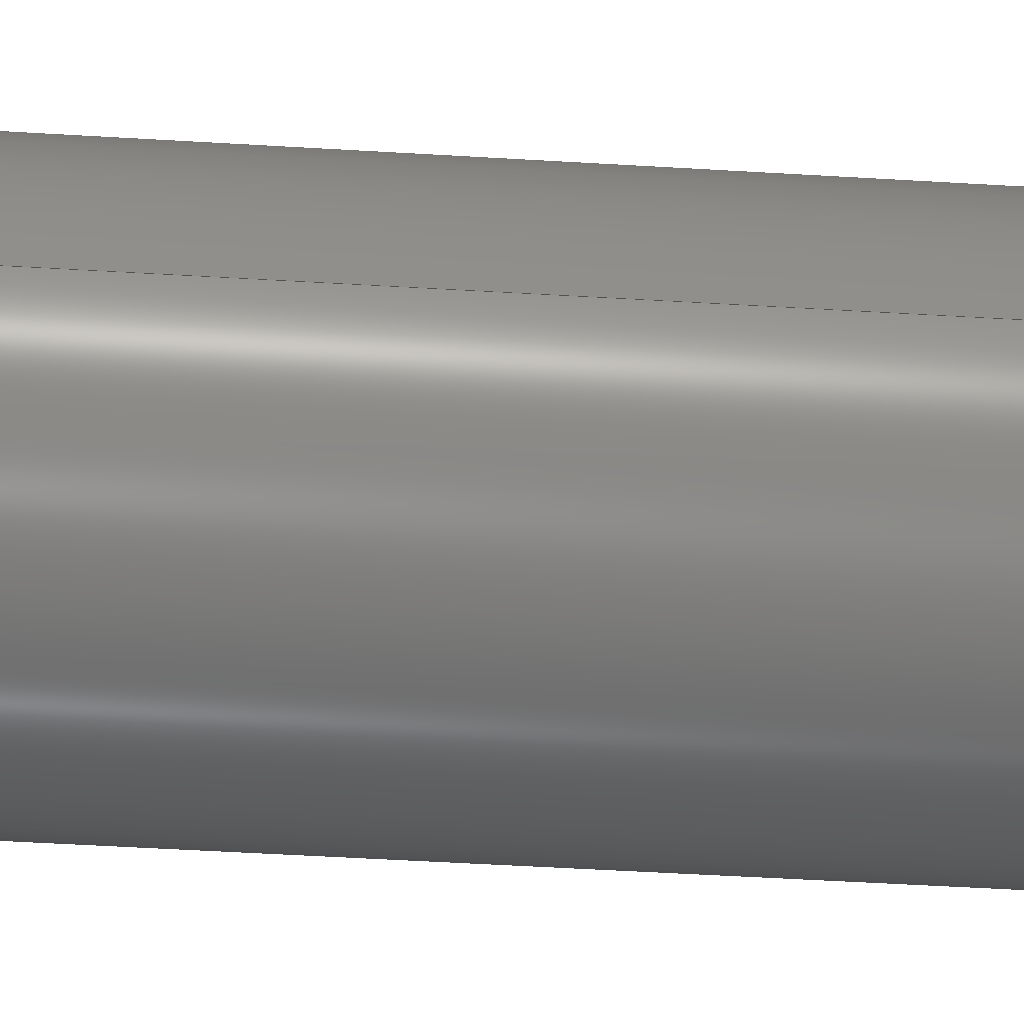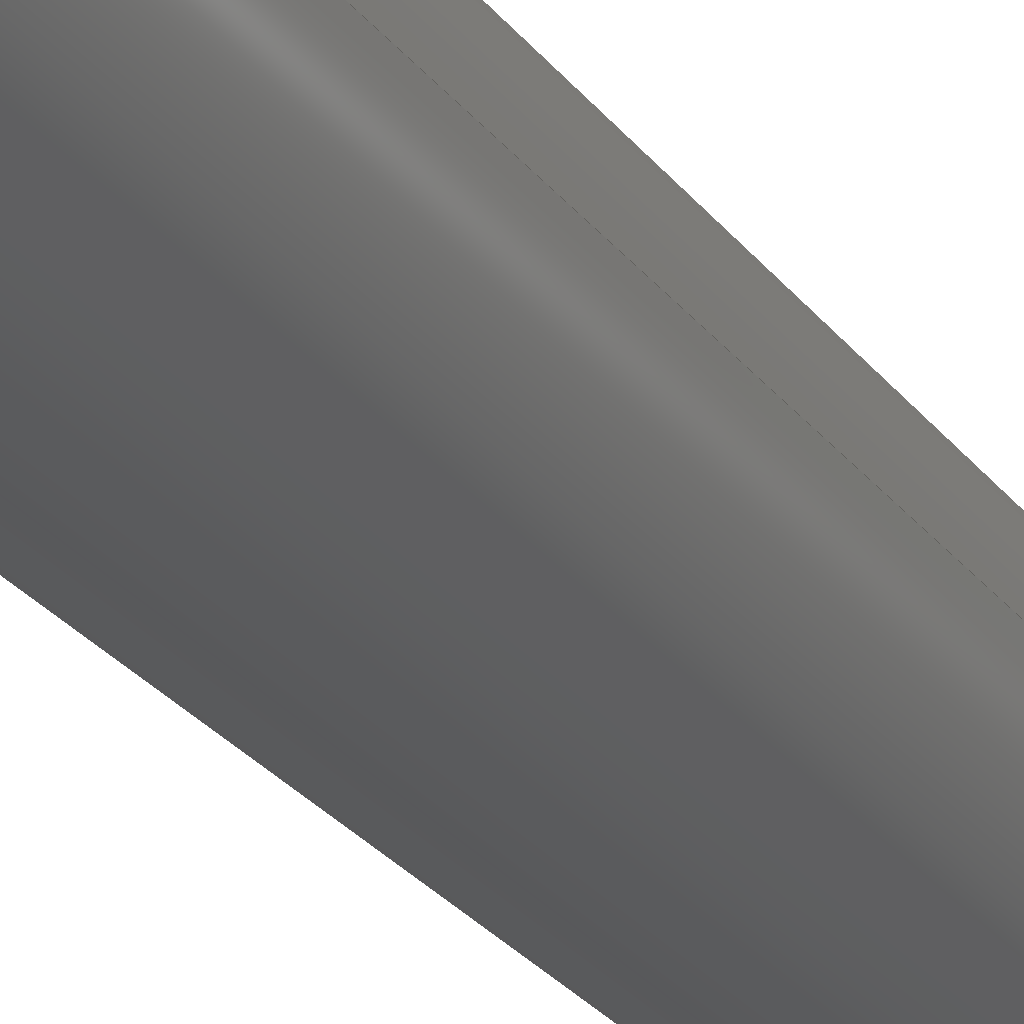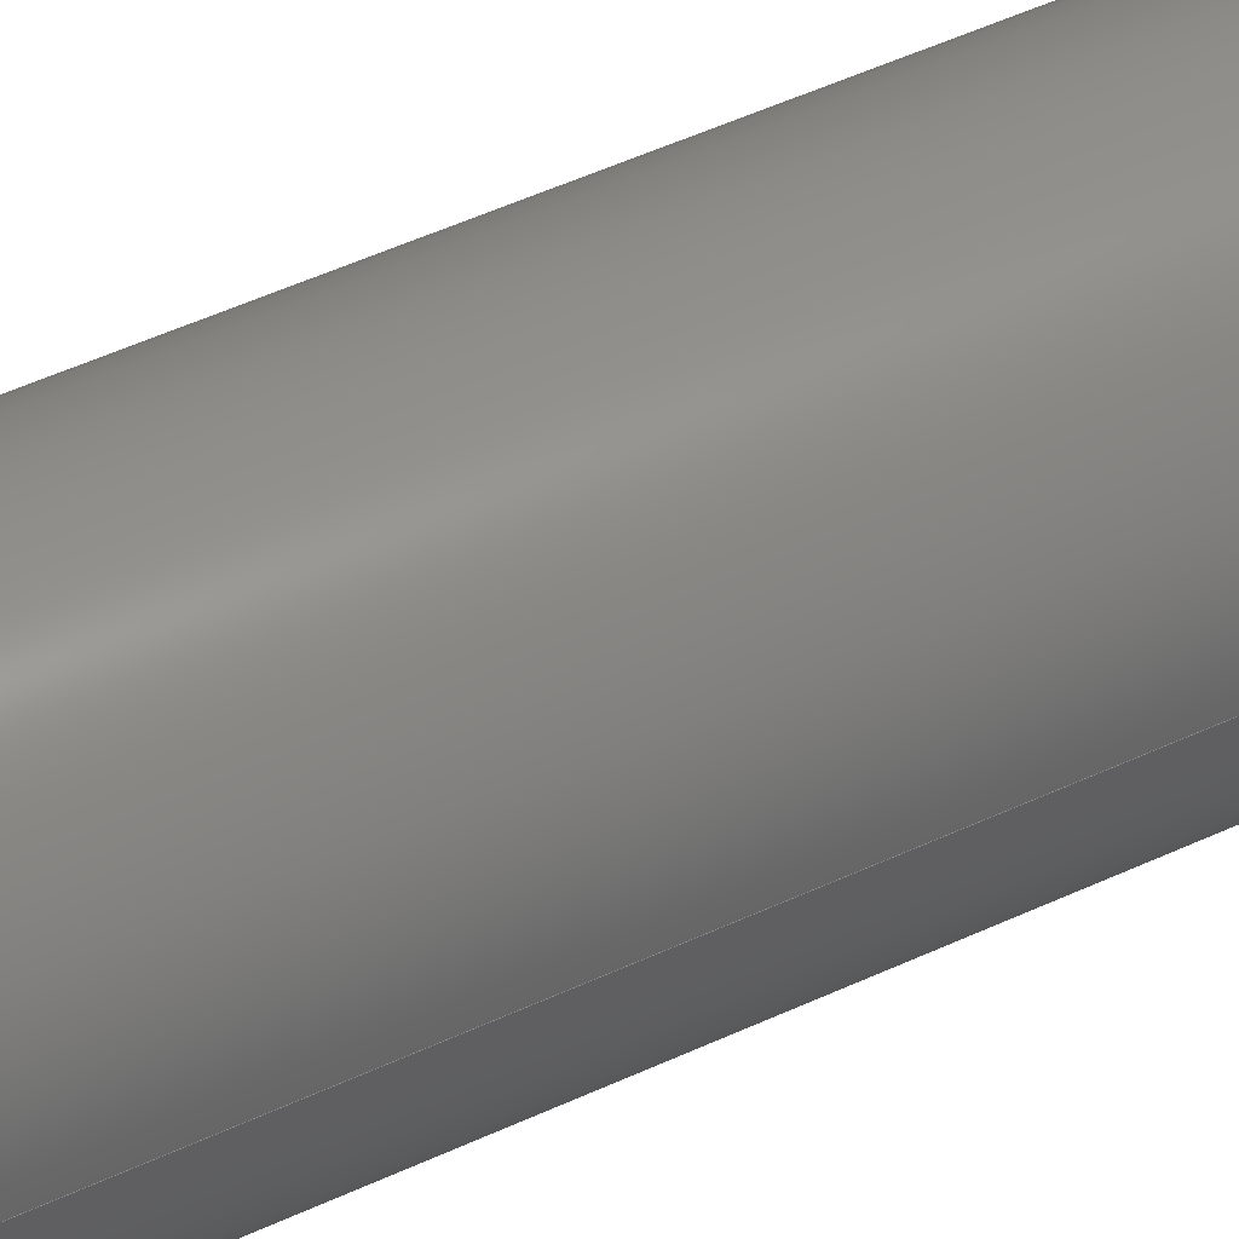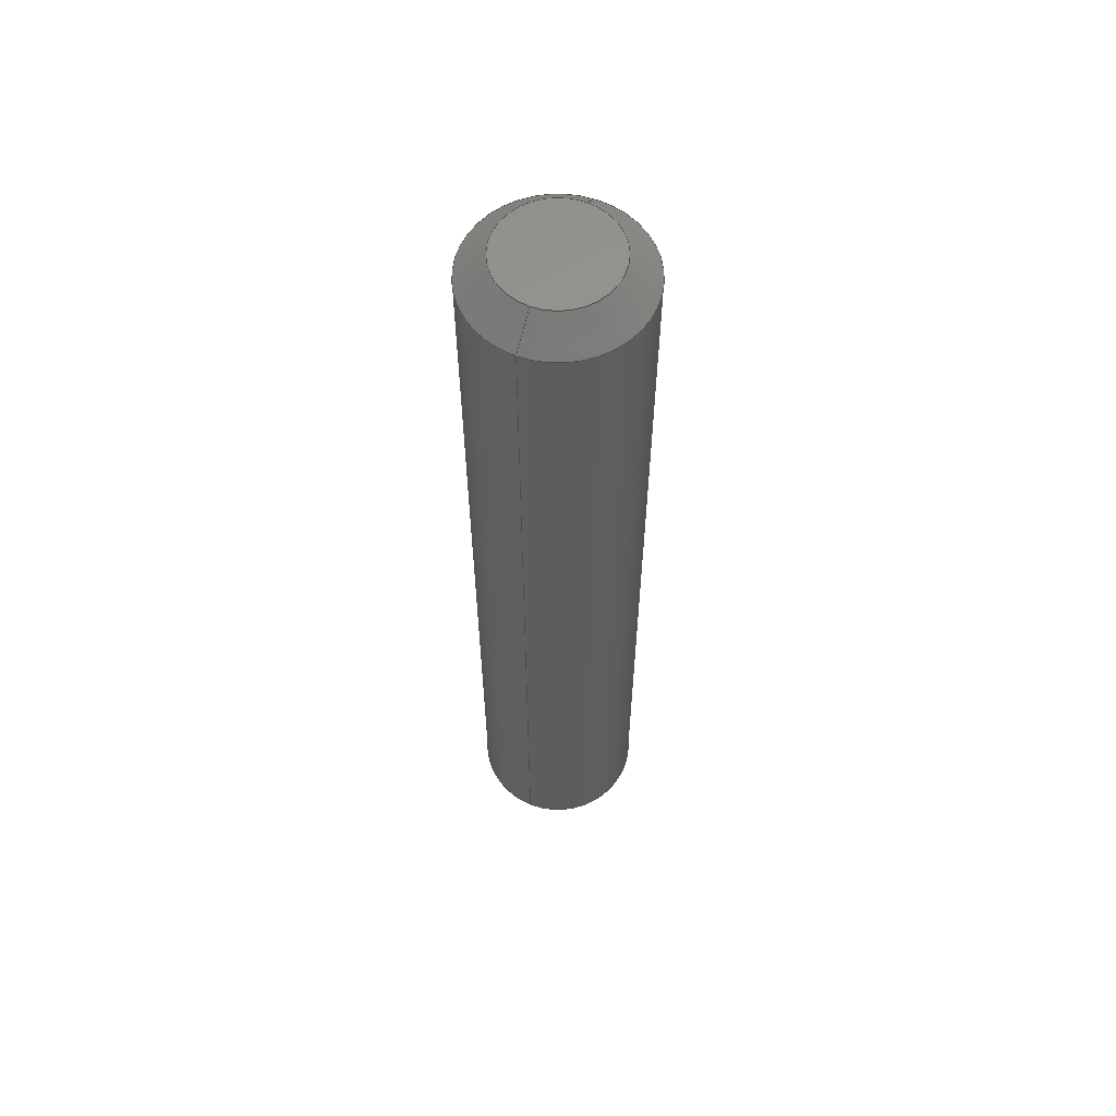
<metadata>
{"format":"step","ext":"stp","renderer":"f3d","projection":"perspective","resolution":1024,"background":"white","views":[{"elev":-36.6,"azim":85.1,"up":"+Z"},{"elev":-24.0,"azim":26.1,"up":"+Z"},{"elev":43.0,"azim":60.0,"up":"+Z"},{"elev":60.1,"azim":112.5,"up":"+Y"}]}
</metadata>
<code>
ISO-10303-21;
DATA;
#1=CARTESIAN_POINT('POINT1',(-10,170,-1.011e-14))
   ;
#2=VERTEX_POINT('VERTEX1',#1);
#3=CARTESIAN_POINT('POINT2',(10,170,0));
#4=VERTEX_POINT('VERTEX2',#3);
#5=CARTESIAN_POINT('POS1',(-2.776e-16,170,
   -5.551e-16));
#6=DIRECTION('DIR1',(0,1,0));
#7=DIRECTION('DIR2',(-1,0,-6.695e-17));
#8=AXIS2_PLACEMENT_3D('AXIS1',#5,#6,#7);
#9=CIRCLE('ELLIPSE1',#8,10);
#10=EDGE_CURVE('EDGE1',#2,#4,#9,.T.);
#11=ORIENTED_EDGE('COEDGE1',*,*,#10,.T.);
#12=CARTESIAN_POINT('POS2',(-5.551e-16,170,
   2.776e-16));
#13=DIRECTION('DIR3',(0,1,0));
#14=DIRECTION('DIR4',(1,0,-2.776e-17));
#15=AXIS2_PLACEMENT_3D('AXIS2',#12,#13,#14);
#16=CIRCLE('ELLIPSE2',#15,10);
#17=EDGE_CURVE('EDGE2',#4,#2,#16,.T.);
#18=ORIENTED_EDGE('COEDGE2',*,*,#17,.T.);
#19=EDGE_LOOP('NONE',(#11,#18));
#20=FACE_BOUND('LOOP1',#19,.T.);
#21=CARTESIAN_POINT('POS3',(0,170,0));
#22=DIRECTION('DIR5',(0,1,0));
#23=DIRECTION('DIR6',(1,0,0));
#24=AXIS2_PLACEMENT_3D('AXIS3',#21,#22,#23);
#25=PLANE('PLANE1',#24);
#26=ADVANCED_FACE('FACE1',(#20),#25,.T.);
#27=CARTESIAN_POINT('POINT3',(15,165,0));
#28=VERTEX_POINT('VERTEX3',#27);
#29=CARTESIAN_POINT('POS4',(10,170,0));
#30=DIRECTION('DIR7',(0.7071,-0.7071,
   0));
#31=VECTOR('VEC1',#30,10);
#32=LINE('STRAIGHT1',#29,#31);
#33=EDGE_CURVE('EDGE3',#4,#28,#32,.T.);
#34=ORIENTED_EDGE('COEDGE3',*,*,#33,.T.);
#35=CARTESIAN_POINT('POINT4',(-15,165,-1.837e-15
   ));
#36=VERTEX_POINT('VERTEX4',#35);
#37=CARTESIAN_POINT('POS5',(-1.11e-15,165,
   2.22e-15));
#38=DIRECTION('DIR8',(0,1,0));
#39=DIRECTION('DIR9',(1,0,-1.48e-16));
#40=AXIS2_PLACEMENT_3D('AXIS4',#37,#38,#39);
#41=CIRCLE('ELLIPSE3',#40,15);
#42=EDGE_CURVE('EDGE4',#28,#36,#41,.T.);
#43=ORIENTED_EDGE('COEDGE4',*,*,#42,.T.);
#44=CARTESIAN_POINT('POS6',(-10,170,-1.011e-14));
#45=DIRECTION('DIR10',(-0.7071,-0.7071,
   2.274e-16));
#46=VECTOR('VEC2',#45,10);
#47=LINE('STRAIGHT2',#44,#46);
#48=EDGE_CURVE('EDGE5',#2,#36,#47,.T.);
#49=ORIENTED_EDGE('COEDGE5',*,*,#48,.F.);
#50=ORIENTED_EDGE('COEDGE6',*,*,#17,.F.);
#51=EDGE_LOOP('NONE',(#34,#43,#49,#50));
#52=FACE_BOUND('LOOP1',#51,.T.);
#53=CARTESIAN_POINT('POS7',(0,170,0));
#54=DIRECTION('DIR11',(0,-1,0));
#55=DIRECTION('DIR12',(1,0,0));
#56=AXIS2_PLACEMENT_3D('AXIS5',#53,#54,#55);
#57=CONICAL_SURFACE('CONE_SURF1',#56,10,0.7854);
#58=ADVANCED_FACE('FACE2',(#52),#57,.T.);
#59=ORIENTED_EDGE('COEDGE7',*,*,#48,.T.);
#60=CARTESIAN_POINT('POS8',(5.551e-16,165,
   -1.665e-15));
#61=DIRECTION('DIR13',(0,1,0));
#62=DIRECTION('DIR14',(-1,0,-1.144e-17));
#63=AXIS2_PLACEMENT_3D('AXIS6',#60,#61,#62);
#64=CIRCLE('ELLIPSE4',#63,15);
#65=EDGE_CURVE('EDGE6',#36,#28,#64,.T.);
#66=ORIENTED_EDGE('COEDGE8',*,*,#65,.T.);
#67=ORIENTED_EDGE('COEDGE9',*,*,#33,.F.);
#68=ORIENTED_EDGE('COEDGE10',*,*,#10,.F.);
#69=EDGE_LOOP('NONE',(#59,#66,#67,#68));
#70=FACE_BOUND('LOOP1',#69,.T.);
#71=CARTESIAN_POINT('POS9',(0,170,0));
#72=DIRECTION('DIR15',(0,-1,0));
#73=DIRECTION('DIR16',(1,0,0));
#74=AXIS2_PLACEMENT_3D('AXIS7',#71,#72,#73);
#75=CONICAL_SURFACE('CONE_SURF2',#74,10,0.7854);
#76=ADVANCED_FACE('FACE3',(#70),#75,.T.);
#77=CARTESIAN_POINT('POINT5',(-15,5,-8.498e-15))
   ;
#78=VERTEX_POINT('VERTEX5',#77);
#79=CARTESIAN_POINT('POS10',(-15,5,-1.837e-15))
   ;
#80=DIRECTION('DIR17',(0,1,0));
#81=VECTOR('VEC3',#80,10);
#82=LINE('STRAIGHT3',#79,#81);
#83=EDGE_CURVE('EDGE7',#78,#36,#82,.T.);
#84=ORIENTED_EDGE('COEDGE11',*,*,#83,.T.);
#85=ORIENTED_EDGE('COEDGE12',*,*,#42,.F.);
#86=CARTESIAN_POINT('POINT6',(15,5,0));
#87=VERTEX_POINT('VERTEX6',#86);
#88=CARTESIAN_POINT('POS11',(15,5,0));
#89=DIRECTION('DIR18',(0,1,0));
#90=VECTOR('VEC4',#89,10);
#91=LINE('STRAIGHT4',#88,#90);
#92=EDGE_CURVE('EDGE8',#87,#28,#91,.T.);
#93=ORIENTED_EDGE('COEDGE13',*,*,#92,.F.);
#94=CARTESIAN_POINT('POS12',(0,5,0));
#95=DIRECTION('DIR19',(0,1,0));
#96=DIRECTION('DIR20',(1,0,0));
#97=AXIS2_PLACEMENT_3D('AXIS8',#94,#95,#96);
#98=CIRCLE('ELLIPSE5',#97,15);
#99=EDGE_CURVE('EDGE9',#87,#78,#98,.T.);
#100=ORIENTED_EDGE('COEDGE14',*,*,#99,.T.);
#101=EDGE_LOOP('NONE',(#84,#85,#93,#100));
#102=FACE_BOUND('LOOP1',#101,.T.);
#103=CARTESIAN_POINT('POS13',(0,0,0));
#104=DIRECTION('DIR21',(0,1,0));
#105=DIRECTION('DIR22',(1,0,0));
#106=AXIS2_PLACEMENT_3D('AXIS9',#103,#104,#105);
#107=CYLINDRICAL_SURFACE('CONE_SURF3',#106,15);
#108=ADVANCED_FACE('FACE4',(#102),#107,.T.);
#109=ORIENTED_EDGE('COEDGE15',*,*,#92,.T.);
#110=ORIENTED_EDGE('COEDGE16',*,*,#65,.F.);
#111=ORIENTED_EDGE('COEDGE17',*,*,#83,.F.);
#112=CARTESIAN_POINT('POS14',(5.551e-16,5,
   2.776e-15));
#113=DIRECTION('DIR23',(0,1,0));
#114=DIRECTION('DIR24',(-1,0,-3.075e-16));
#115=AXIS2_PLACEMENT_3D('AXIS10',#112,#113,#114);
#116=CIRCLE('ELLIPSE6',#115,15);
#117=EDGE_CURVE('EDGE10',#78,#87,#116,.T.);
#118=ORIENTED_EDGE('COEDGE18',*,*,#117,.T.);
#119=EDGE_LOOP('NONE',(#109,#110,#111,#118));
#120=FACE_BOUND('LOOP1',#119,.T.);
#121=CARTESIAN_POINT('POS15',(0,0,0));
#122=DIRECTION('DIR25',(0,1,0));
#123=DIRECTION('DIR26',(1,0,0));
#124=AXIS2_PLACEMENT_3D('AXIS11',#121,#122,#123);
#125=CYLINDRICAL_SURFACE('CONE_SURF4',#124,15);
#126=ADVANCED_FACE('FACE5',(#120),#125,.T.);
#127=CARTESIAN_POINT('POINT7',(-10,0,-1.011e-14
   ));
#128=VERTEX_POINT('VERTEX7',#127);
#129=CARTESIAN_POINT('POS16',(-10,0,-7.657e-15)
   );
#130=DIRECTION('DIR27',(-0.7071,0.7071,
   -1.189e-16));
#131=VECTOR('VEC5',#130,10);
#132=LINE('STRAIGHT5',#129,#131);
#133=EDGE_CURVE('EDGE11',#128,#78,#132,.T.);
#134=ORIENTED_EDGE('COEDGE19',*,*,#133,.T.);
#135=ORIENTED_EDGE('COEDGE20',*,*,#99,.F.);
#136=CARTESIAN_POINT('POINT8',(10,0,0));
#137=VERTEX_POINT('VERTEX8',#136);
#138=CARTESIAN_POINT('POS17',(10,0,0));
#139=DIRECTION('DIR28',(0.7071,0.7071,
   0));
#140=VECTOR('VEC6',#139,10);
#141=LINE('STRAIGHT6',#138,#140);
#142=EDGE_CURVE('EDGE12',#137,#87,#141,.T.);
#143=ORIENTED_EDGE('COEDGE21',*,*,#142,.F.);
#144=CARTESIAN_POINT('POS18',(-2.776e-16,0,
   2.776e-16));
#145=DIRECTION('DIR29',(0,1,0));
#146=DIRECTION('DIR30',(1,0,-2.776e-17));
#147=AXIS2_PLACEMENT_3D('AXIS12',#144,#145,#146);
#148=CIRCLE('ELLIPSE7',#147,10);
#149=EDGE_CURVE('EDGE13',#137,#128,#148,.T.);
#150=ORIENTED_EDGE('COEDGE22',*,*,#149,.T.);
#151=EDGE_LOOP('NONE',(#134,#135,#143,#150));
#152=FACE_BOUND('LOOP1',#151,.T.);
#153=CARTESIAN_POINT('POS19',(0,0,0));
#154=DIRECTION('DIR31',(0,1,0));
#155=DIRECTION('DIR32',(1,0,0));
#156=AXIS2_PLACEMENT_3D('AXIS13',#153,#154,#155);
#157=CONICAL_SURFACE('CONE_SURF5',#156,10,0.7854);
#158=ADVANCED_FACE('FACE6',(#152),#157,.T.);
#159=ORIENTED_EDGE('COEDGE23',*,*,#142,.T.);
#160=ORIENTED_EDGE('COEDGE24',*,*,#117,.F.);
#161=ORIENTED_EDGE('COEDGE25',*,*,#133,.F.);
#162=CARTESIAN_POINT('POS20',(5.551e-16,0,0));
#163=DIRECTION('DIR33',(0,1,0));
#164=DIRECTION('DIR34',(-1,0,-1.225e-16));
#165=AXIS2_PLACEMENT_3D('AXIS14',#162,#163,#164);
#166=CIRCLE('ELLIPSE8',#165,10);
#167=EDGE_CURVE('EDGE14',#128,#137,#166,.T.);
#168=ORIENTED_EDGE('COEDGE26',*,*,#167,.T.);
#169=EDGE_LOOP('NONE',(#159,#160,#161,#168));
#170=FACE_BOUND('LOOP1',#169,.T.);
#171=CARTESIAN_POINT('POS21',(0,0,0));
#172=DIRECTION('DIR35',(0,1,0));
#173=DIRECTION('DIR36',(1,0,0));
#174=AXIS2_PLACEMENT_3D('AXIS15',#171,#172,#173);
#175=CONICAL_SURFACE('CONE_SURF6',#174,10,0.7854);
#176=ADVANCED_FACE('FACE7',(#170),#175,.T.);
#177=ORIENTED_EDGE('COEDGE27',*,*,#167,.F.);
#178=ORIENTED_EDGE('COEDGE28',*,*,#149,.F.);
#179=EDGE_LOOP('NONE',(#177,#178));
#180=FACE_BOUND('LOOP1',#179,.T.);
#181=CARTESIAN_POINT('POS22',(0,0,0));
#182=DIRECTION('DIR37',(0,1,0));
#183=DIRECTION('DIR38',(1,0,0));
#184=AXIS2_PLACEMENT_3D('AXIS16',#181,#182,#183);
#185=PLANE('PLANE2',#184);
#186=ADVANCED_FACE('FACE8',(#180),#185,.F.);
#187=CLOSED_SHELL('SHELL1',(#26,#58,#76,#108,#126,#158,#176,#186));
#188=MANIFOLD_SOLID_BREP('LUMP1',#187);
#189=ADVANCED_BREP_SHAPE_REPRESENTATION('BODY0',(#188),#190);
#190=(GEOMETRIC_REPRESENTATION_CONTEXT(3) 
   GLOBAL_UNCERTAINTY_ASSIGNED_CONTEXT((#191)) 
   GLOBAL_UNIT_ASSIGNED_CONTEXT((#192,#193,#194)) REPRESENTATION_CONTEXT
   ('',''));
#191=UNCERTAINTY_MEASURE_WITH_UNIT(LENGTH_MEASURE(1e-06),#192,'','');
#192=(LENGTH_UNIT() NAMED_UNIT(*) SI_UNIT(.MILLI.,.METRE.));
#193=(NAMED_UNIT(*) PLANE_ANGLE_UNIT() SI_UNIT($,.RADIAN.));
#194=(NAMED_UNIT(*) SI_UNIT($,.STERADIAN.) SOLID_ANGLE_UNIT());
#195=APPLICATION_CONTEXT(
   'CONFIGURATION CONTROLLED 3D DESIGNS OF MECHANICAL PARTS AND 
ASSEMBLIES');
#196=APPLICATION_PROTOCOL_DEFINITION('INTERNATIONAL STANDARD',
   'config_control_design',1994,#195);
#197=MECHANICAL_CONTEXT('MECHANICAL_CONTEXT_NAME',#195,'mechanical');
#198=PRODUCT('PRODUCT_ID_1','PRODUCT_NAME_1','PRODUCT_DESCRIPTION',(#197
   ));
#199=PRODUCT_RELATED_PRODUCT_CATEGORY('detail',
   'PRODUCT_RELATED_PRODUCT_CATEGORY_DESCRIPTION',(#198));
#200=PERSON_AND_ORGANIZATION_ROLE('design_owner');
#201=CC_DESIGN_PERSON_AND_ORGANIZATION_ASSIGNMENT(#204,#200,(#198));
#202=PERSON('ID_1','PERSON_LAST_NAME','PERSON_FIRST_NAME',$,$,$);
#203=ORGANIZATION('ORGANIZATION_ID','ORGANIZATION_NAME',
   'ORGANIZATION_DESCRIPTION');
#204=PERSON_AND_ORGANIZATION(#202,#203);
#205=PRODUCT_DEFINITION_FORMATION_WITH_SPECIFIED_SOURCE(
   'PRODUCT_DEFINITION_FORMATION_ID',
   'PRODUCT_DEFINITION_FORMATION_DESCRIPTION',#198,.NOT_KNOWN.);
#206=PERSON_AND_ORGANIZATION_ROLE('creator');
#207=CC_DESIGN_PERSON_AND_ORGANIZATION_ASSIGNMENT(#210,#206,(#205));
#208=PERSON('ID_2','PERSON_LAST_NAME','PERSON_FIRST_NAME',$,$,$);
#209=ORGANIZATION('ORGANIZATION_ID','ORGANIZATION_NAME',
   'ORGANIZATION_DESCRIPTION');
#210=PERSON_AND_ORGANIZATION(#208,#209);
#211=PERSON_AND_ORGANIZATION_ROLE('part_supplier');
#212=CC_DESIGN_PERSON_AND_ORGANIZATION_ASSIGNMENT(#215,#211,(#205));
#213=PERSON('ID_3','PERSON_LAST_NAME','PERSON_FIRST_NAME',$,$,$);
#214=ORGANIZATION('ORGANIZATION_ID','ORGANIZATION_NAME',
   'ORGANIZATION_DESCRIPTION');
#215=PERSON_AND_ORGANIZATION(#213,#214);
#216=APPROVAL_STATUS('approved');
#217=APPROVAL(#216,'APPROVAL_LEVEL');
#218=CC_DESIGN_APPROVAL(#217,(#205));
#219=APPROVAL_ROLE('APPROVAL_ROLE');
#220=APPROVAL_PERSON_ORGANIZATION(#223,#217,#219);
#221=PERSON('ID_4','PERSON_LAST_NAME','PERSON_FIRST_NAME',$,$,$);
#222=ORGANIZATION('ORGANIZATION_ID','ORGANIZATION_NAME',
   'ORGANIZATION_DESCRIPTION');
#223=PERSON_AND_ORGANIZATION(#221,#222);
#224=APPROVAL_DATE_TIME(#228,#217);
#225=CALENDAR_DATE(1997,1,1);
#226=COORDINATED_UNIVERSAL_TIME_OFFSET(0,0,.AHEAD.);
#227=LOCAL_TIME(0,0,0,#226);
#228=DATE_AND_TIME(#225,#227);
#229=SECURITY_CLASSIFICATION_LEVEL('classified');
#230=SECURITY_CLASSIFICATION('SECURITY_CLASSIFICATION_NAME',
   'SECURITY_CLASSIFICATION_PURPOSE',#229);
#231=CC_DESIGN_SECURITY_CLASSIFICATION(#230,(#205));
#232=APPROVAL_STATUS('approved');
#233=APPROVAL(#232,'APPROVAL_LEVEL');
#234=CC_DESIGN_APPROVAL(#233,(#230));
#235=APPROVAL_ROLE('APPROVAL_ROLE');
#236=APPROVAL_PERSON_ORGANIZATION(#239,#233,#235);
#237=PERSON('ID_5','PERSON_LAST_NAME','PERSON_FIRST_NAME',$,$,$);
#238=ORGANIZATION('ORGANIZATION_ID','ORGANIZATION_NAME',
   'ORGANIZATION_DESCRIPTION');
#239=PERSON_AND_ORGANIZATION(#237,#238);
#240=APPROVAL_DATE_TIME(#244,#233);
#241=CALENDAR_DATE(1997,1,1);
#242=COORDINATED_UNIVERSAL_TIME_OFFSET(0,0,.AHEAD.);
#243=LOCAL_TIME(0,0,0,#242);
#244=DATE_AND_TIME(#241,#243);
#245=PERSON_AND_ORGANIZATION_ROLE('classification_officer');
#246=CC_DESIGN_PERSON_AND_ORGANIZATION_ASSIGNMENT(#249,#245,(#230));
#247=PERSON('ID_6','PERSON_LAST_NAME','PERSON_FIRST_NAME',$,$,$);
#248=ORGANIZATION('ORGANIZATION_ID','ORGANIZATION_NAME',
   'ORGANIZATION_DESCRIPTION');
#249=PERSON_AND_ORGANIZATION(#247,#248);
#250=DATE_TIME_ROLE('classification_date');
#251=CC_DESIGN_DATE_AND_TIME_ASSIGNMENT(#255,#250,(#230));
#252=CALENDAR_DATE(1997,1,1);
#253=COORDINATED_UNIVERSAL_TIME_OFFSET(0,0,.AHEAD.);
#254=LOCAL_TIME(0,0,0,#253);
#255=DATE_AND_TIME(#252,#254);
#256=DESIGN_CONTEXT('DESIGN_CONTEXT_NAME',#195,'design');
#257=PRODUCT_DEFINITION('PRODUCT_DEFINITION_ID',
   'PRODUCT_DEFINITION_DESCRIPTION',#205,#256);
#258=PERSON_AND_ORGANIZATION_ROLE('creator');
#259=CC_DESIGN_PERSON_AND_ORGANIZATION_ASSIGNMENT(#262,#258,(#257));
#260=PERSON('ID_7','PERSON_LAST_NAME','PERSON_FIRST_NAME',$,$,$);
#261=ORGANIZATION('ORGANIZATION_ID','ORGANIZATION_NAME',
   'ORGANIZATION_DESCRIPTION');
#262=PERSON_AND_ORGANIZATION(#260,#261);
#263=DATE_TIME_ROLE('creation_date');
#264=CC_DESIGN_DATE_AND_TIME_ASSIGNMENT(#268,#263,(#257));
#265=CALENDAR_DATE(1997,1,1);
#266=COORDINATED_UNIVERSAL_TIME_OFFSET(0,0,.AHEAD.);
#267=LOCAL_TIME(0,0,0,#266);
#268=DATE_AND_TIME(#265,#267);
#269=APPROVAL_STATUS('approved');
#270=APPROVAL(#269,'APPROVAL_LEVEL');
#271=CC_DESIGN_APPROVAL(#270,(#257));
#272=APPROVAL_ROLE('APPROVAL_ROLE');
#273=APPROVAL_PERSON_ORGANIZATION(#276,#270,#272);
#274=PERSON('ID_8','PERSON_LAST_NAME','PERSON_FIRST_NAME',$,$,$);
#275=ORGANIZATION('ORGANIZATION_ID','ORGANIZATION_NAME',
   'ORGANIZATION_DESCRIPTION');
#276=PERSON_AND_ORGANIZATION(#274,#275);
#277=APPROVAL_DATE_TIME(#281,#270);
#278=CALENDAR_DATE(1997,1,1);
#279=COORDINATED_UNIVERSAL_TIME_OFFSET(0,0,.AHEAD.);
#280=LOCAL_TIME(0,0,0,#279);
#281=DATE_AND_TIME(#278,#280);
#282=PRODUCT_DEFINITION_SHAPE('PRODUCT_DEFINITION_SHAPE_NAME',
   'PRODUCT_DEFINITION_SHAPE_DESCRIPTION',#257);
#283=SHAPE_DEFINITION_REPRESENTATION(#282,#189);
ENDSEC;
END-ISO-10303-21;
                
                  
               
                   
                    
     
                

</code>
